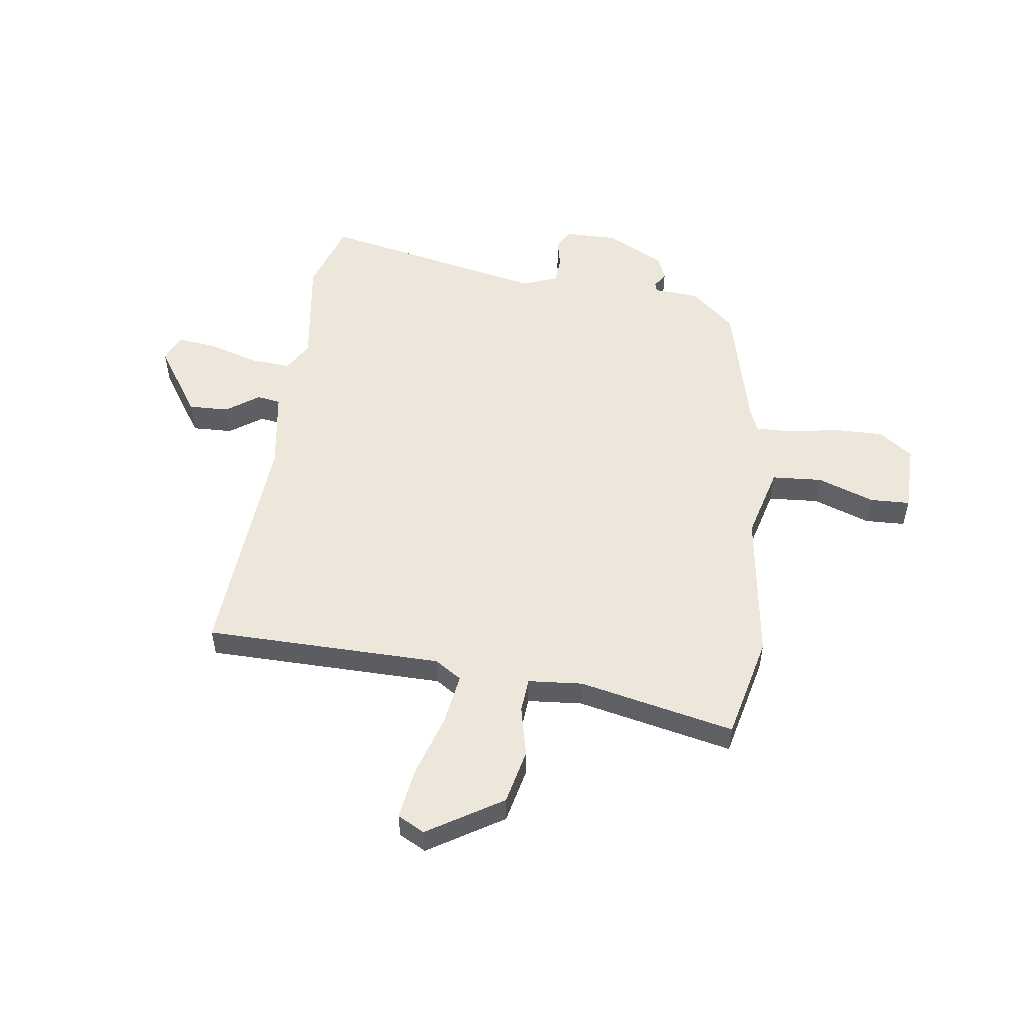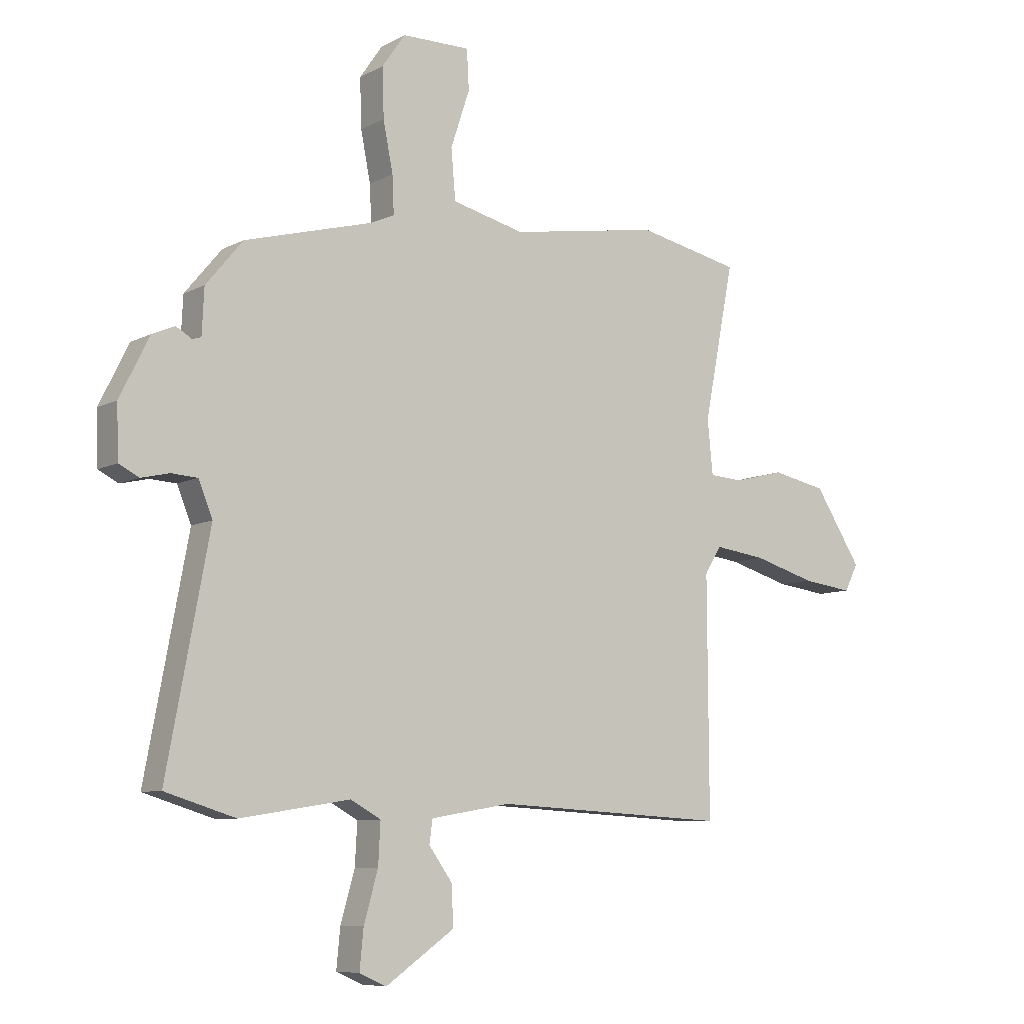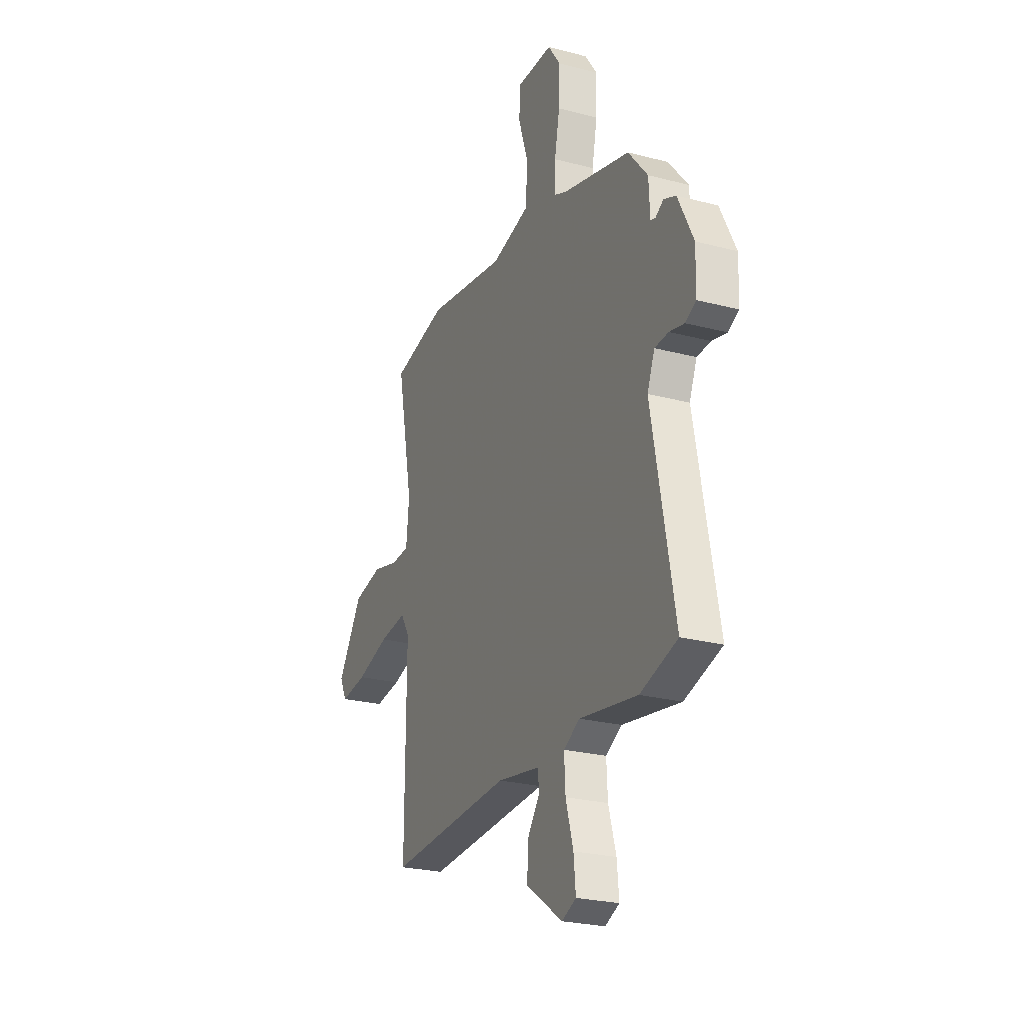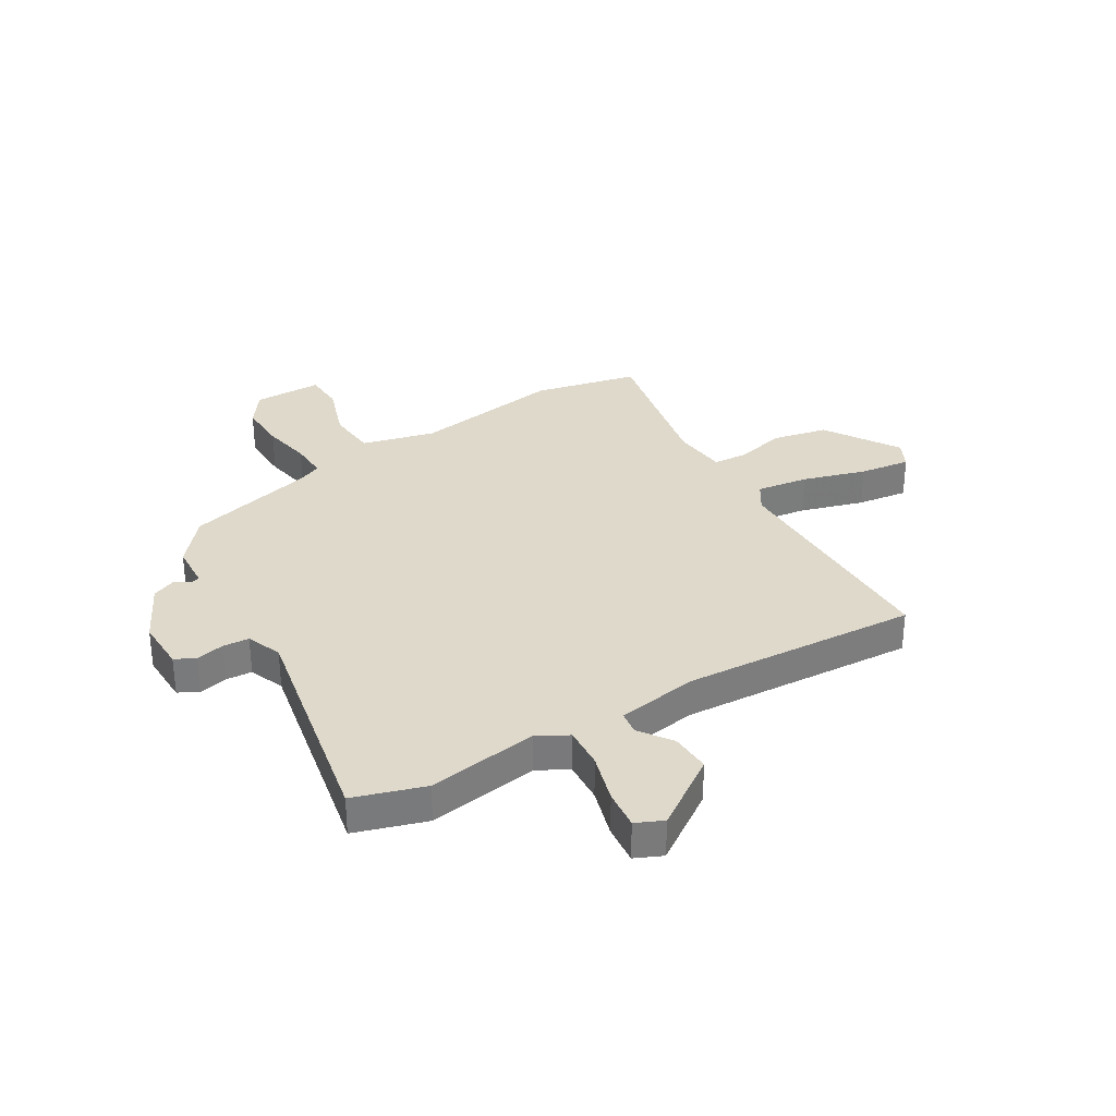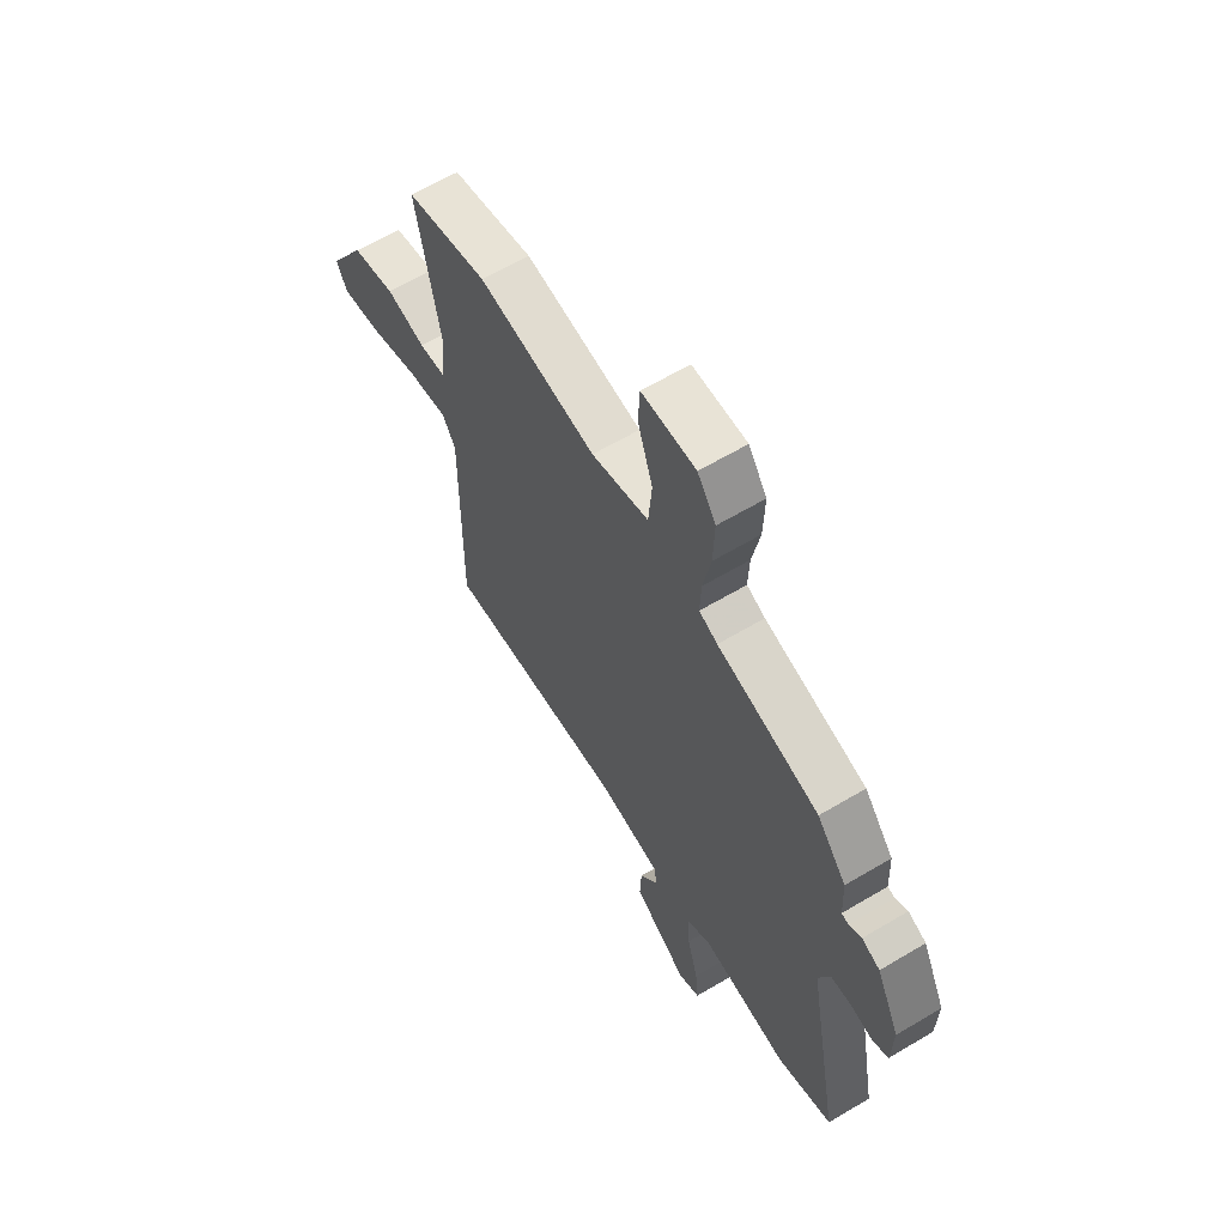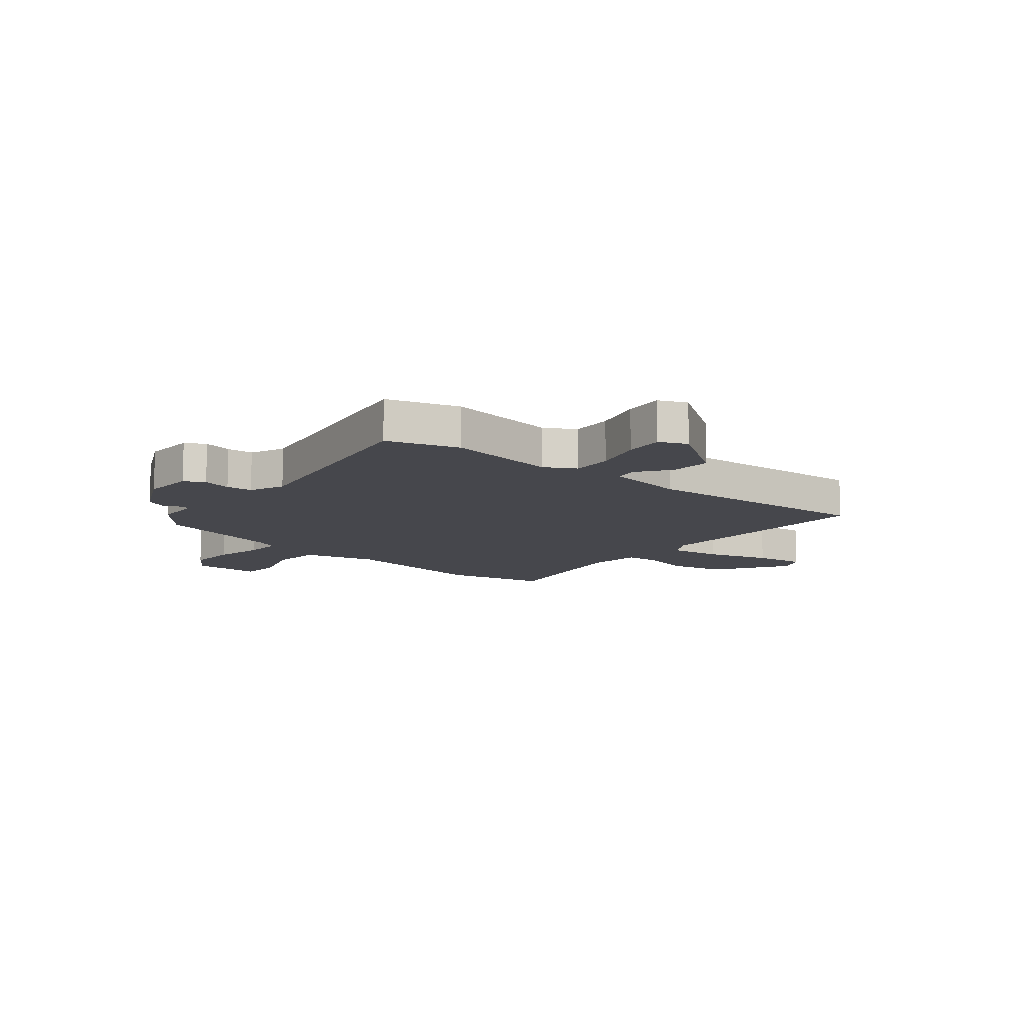
<metadata>
{"format":"obj","ext":"obj","renderer":"f3d","projection":"perspective","resolution":1024,"background":"white","views":[{"elev":52.9,"azim":-81.1,"up":"+Y"},{"elev":-8.0,"azim":144.7,"up":"+Z"},{"elev":-24.8,"azim":66.8,"up":"+Z"},{"elev":32.3,"azim":149.4,"up":"+Y"},{"elev":62.2,"azim":58.8,"up":"+Z"},{"elev":-10.9,"azim":140.5,"up":"+Y"}]}
</metadata>
<code>
v -0.531 0.07 0.493
v -0.34 0.07 0.534
v -0.064 0.07 0.489
v 0.07 0.07 0.522
v 0.078 0.07 0.614
v 0.043 0.07 0.719
v 0.047 0.07 0.792
v 0.173 0.07 0.791
v 0.216 0.07 0.729
v 0.213 0.07 0.639
v 0.195 0.07 0.548
v 0.192 0.07 0.479
v 0.235 0.07 0.46
v 0.472 0.07 0.396
v 0.54 0.07 0.314
v 0.544 0.07 0.231
v 0.56 0.07 0.226
v 0.589 0.07 0.243
v 0.631 0.07 0.225
v 0.685 0.07 0.116
v 0.682 0.07 0.02
v 0.645 0.07 0.001
v 0.593 0.07 0.013
v 0.545 0.07 0.01
v 0.519 0.07 -0.054
v 0.597 0.07 -0.47
v 0.467 0.07 -0.51
v 0.265 0.07 -0.478
v 0.209 0.07 -0.509
v 0.213 0.07 -0.585
v 0.239 0.07 -0.676
v 0.246 0.07 -0.748
v 0.196 0.07 -0.77
v 0.069 0.07 -0.682
v 0.073 0.07 -0.608
v 0.116 0.07 -0.549
v 0.11 0.07 -0.506
v -0.038 0.07 -0.481
v -0.47 0.07 -0.505
v -0.468 0.07 -0.071
v -0.499 0.07 -0.021
v -0.594 0.07 -0.034
v -0.71 0.07 -0.068
v -0.803 0.07 -0.08
v -0.828 0.07 -0.03
v -0.741 0.07 0.105
v -0.64 0.07 0.126
v -0.548 0.07 0.103
v -0.485 0.07 0.107
v -0.475 0.07 0.207
v -0.531 0 0.493
v -0.34 0 0.534
v -0.064 0 0.489
v 0.07 0 0.522
v 0.078 0 0.614
v 0.043 0 0.719
v 0.047 0 0.792
v 0.173 0 0.791
v 0.216 0 0.729
v 0.213 0 0.639
v 0.195 0 0.548
v 0.192 0 0.479
v 0.235 0 0.46
v 0.472 0 0.396
v 0.54 0 0.314
v 0.544 0 0.231
v 0.56 0 0.226
v 0.589 0 0.243
v 0.631 0 0.225
v 0.685 0 0.116
v 0.682 0 0.02
v 0.645 0 0.001
v 0.593 0 0.013
v 0.545 0 0.01
v 0.519 0 -0.054
v 0.597 0 -0.47
v 0.467 0 -0.51
v 0.265 0 -0.478
v 0.209 0 -0.509
v 0.213 0 -0.585
v 0.239 0 -0.676
v 0.246 0 -0.748
v 0.196 0 -0.77
v 0.069 0 -0.682
v 0.073 0 -0.608
v 0.116 0 -0.549
v 0.11 0 -0.506
v -0.038 0 -0.481
v -0.47 0 -0.505
v -0.468 0 -0.071
v -0.499 0 -0.021
v -0.594 0 -0.034
v -0.71 0 -0.068
v -0.803 0 -0.08
v -0.828 0 -0.03
v -0.741 0 0.105
v -0.64 0 0.126
v -0.548 0 0.103
v -0.485 0 0.107
v -0.475 0 0.207
f 46 47 48
f 45 46 48
f 44 45 48
f 43 44 48
f 42 43 48
f 41 42 48 49
f 40 41 49
f 38 39 40
f 40 49 50
f 38 40 50
f 37 38 50
f 34 35 36
f 33 34 36
f 32 33 36
f 31 32 36
f 30 31 36
f 29 30 36 37
f 1 2 3
f 50 1 3
f 37 50 3
f 29 37 3
f 28 29 3
f 28 3 4
f 27 28 4
f 26 27 4
f 25 26 4
f 21 22 23
f 20 21 23
f 19 20 23
f 18 19 23
f 17 18 23
f 16 17 23 24
f 16 24 25
f 15 16 25
f 14 15 25
f 13 14 25
f 9 10 11
f 8 9 11
f 7 8 11
f 6 7 11
f 5 6 11
f 5 11 12
f 4 5 12
f 4 12 13 25
f 98 97 96
f 98 96 95
f 98 95 94
f 98 94 93
f 98 93 92
f 99 98 92 91
f 99 91 90
f 90 89 88
f 100 99 90
f 100 90 88
f 100 88 87
f 86 85 84
f 86 84 83
f 86 83 82
f 86 82 81
f 86 81 80
f 87 86 80 79
f 53 52 51
f 53 51 100
f 53 100 87
f 53 87 79
f 53 79 78
f 54 53 78
f 54 78 77
f 54 77 76
f 54 76 75
f 73 72 71
f 73 71 70
f 73 70 69
f 73 69 68
f 73 68 67
f 74 73 67 66
f 75 74 66
f 75 66 65
f 75 65 64
f 75 64 63
f 61 60 59
f 61 59 58
f 61 58 57
f 61 57 56
f 61 56 55
f 62 61 55
f 62 55 54
f 75 63 62 54
f 1 51 52 2
f 2 52 53 3
f 3 53 54 4
f 4 54 55 5
f 5 55 56 6
f 6 56 57 7
f 7 57 58 8
f 8 58 59 9
f 9 59 60 10
f 10 60 61 11
f 11 61 62 12
f 12 62 63 13
f 13 63 64 14
f 14 64 65 15
f 15 65 66 16
f 16 66 67 17
f 17 67 68 18
f 18 68 69 19
f 19 69 70 20
f 20 70 71 21
f 21 71 72 22
f 22 72 73 23
f 23 73 74 24
f 24 74 75 25
f 25 75 76 26
f 26 76 77 27
f 27 77 78 28
f 28 78 79 29
f 29 79 80 30
f 30 80 81 31
f 31 81 82 32
f 32 82 83 33
f 33 83 84 34
f 34 84 85 35
f 35 85 86 36
f 36 86 87 37
f 37 87 88 38
f 38 88 89 39
f 39 89 90 40
f 40 90 91 41
f 41 91 92 42
f 42 92 93 43
f 43 93 94 44
f 44 94 95 45
f 45 95 96 46
f 46 96 97 47
f 47 97 98 48
f 48 98 99 49
f 49 99 100 50
f 50 100 51 1

</code>
